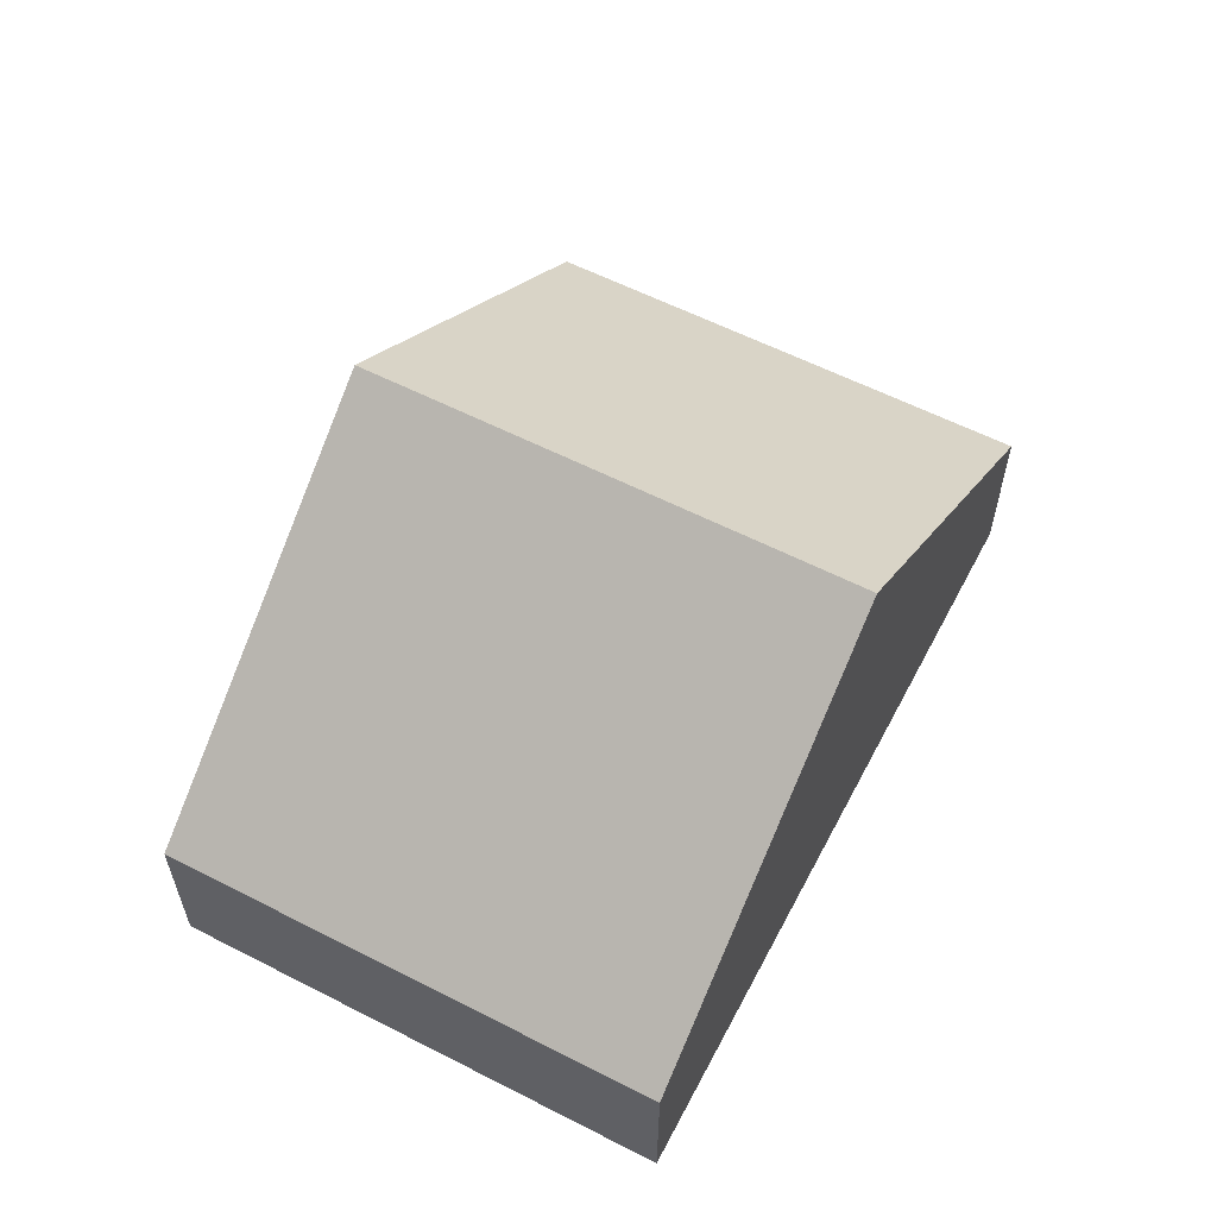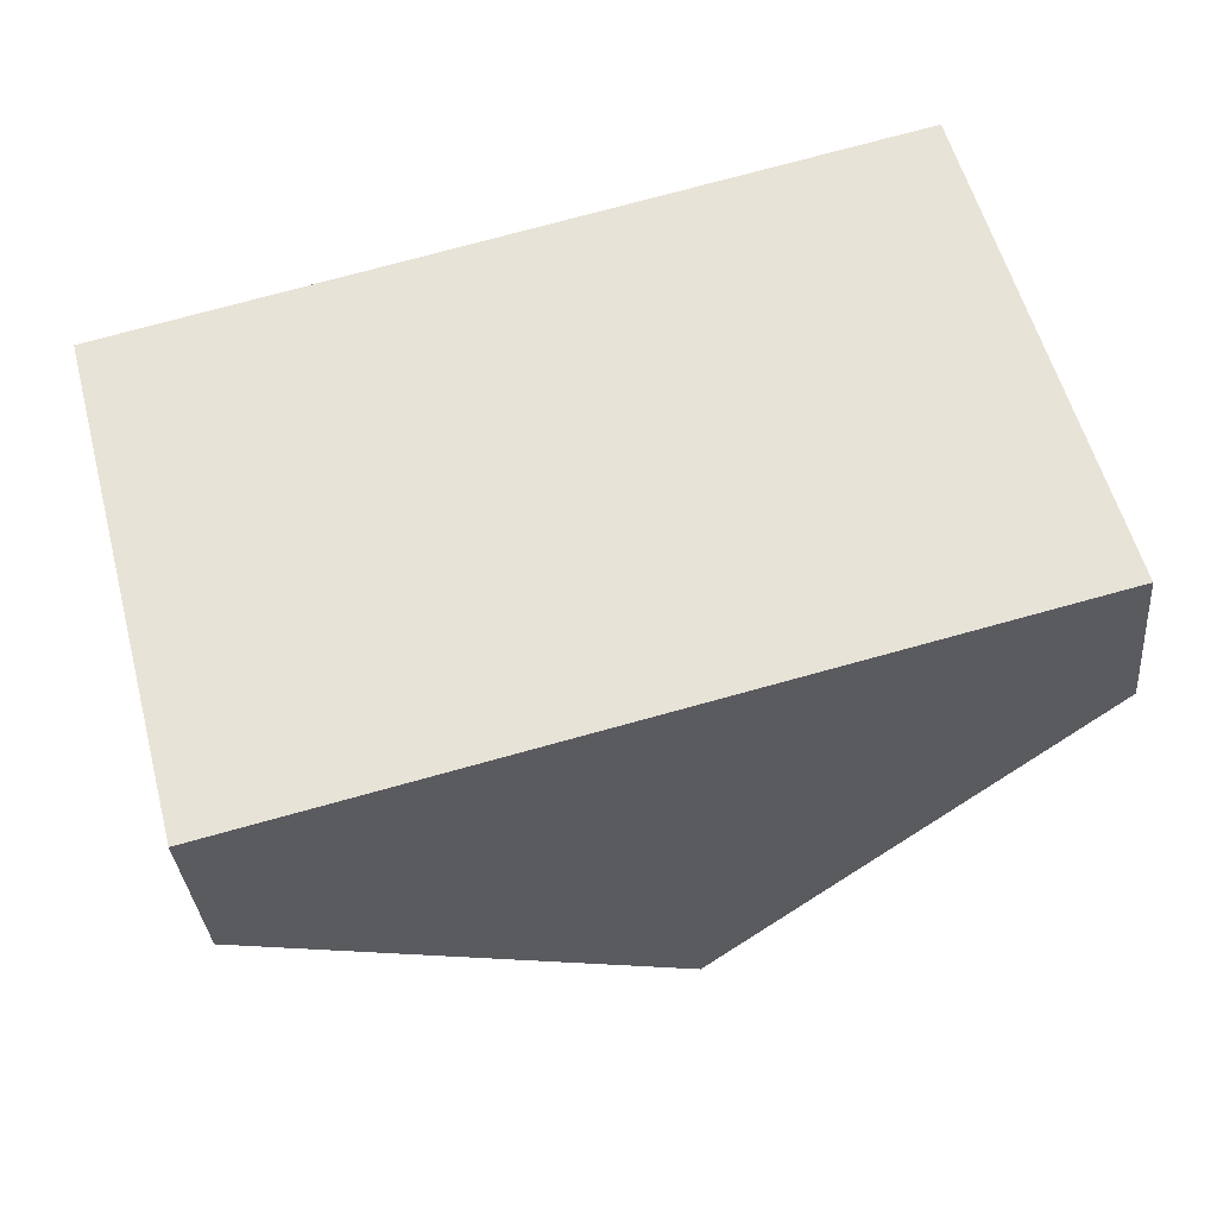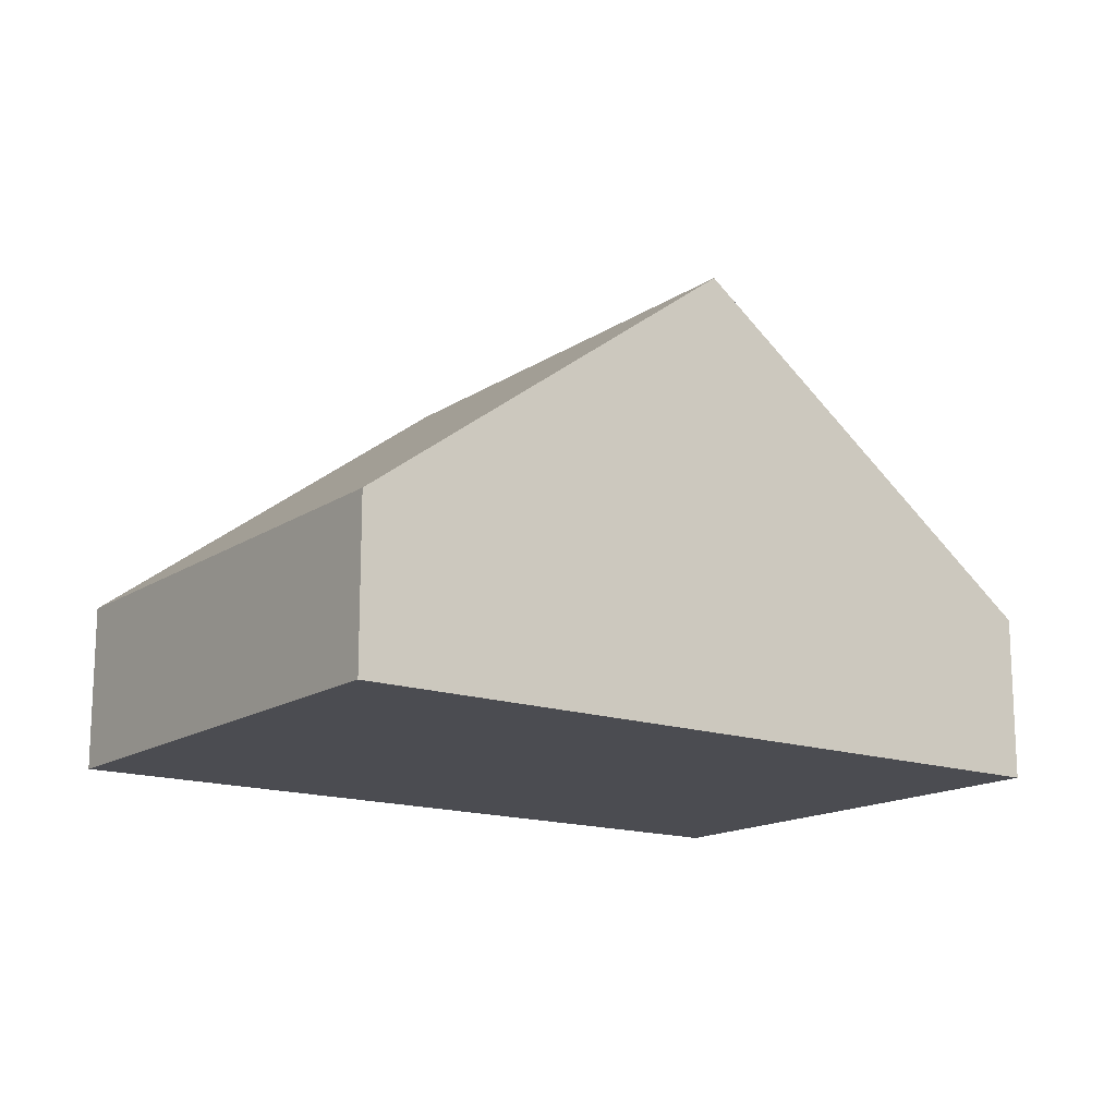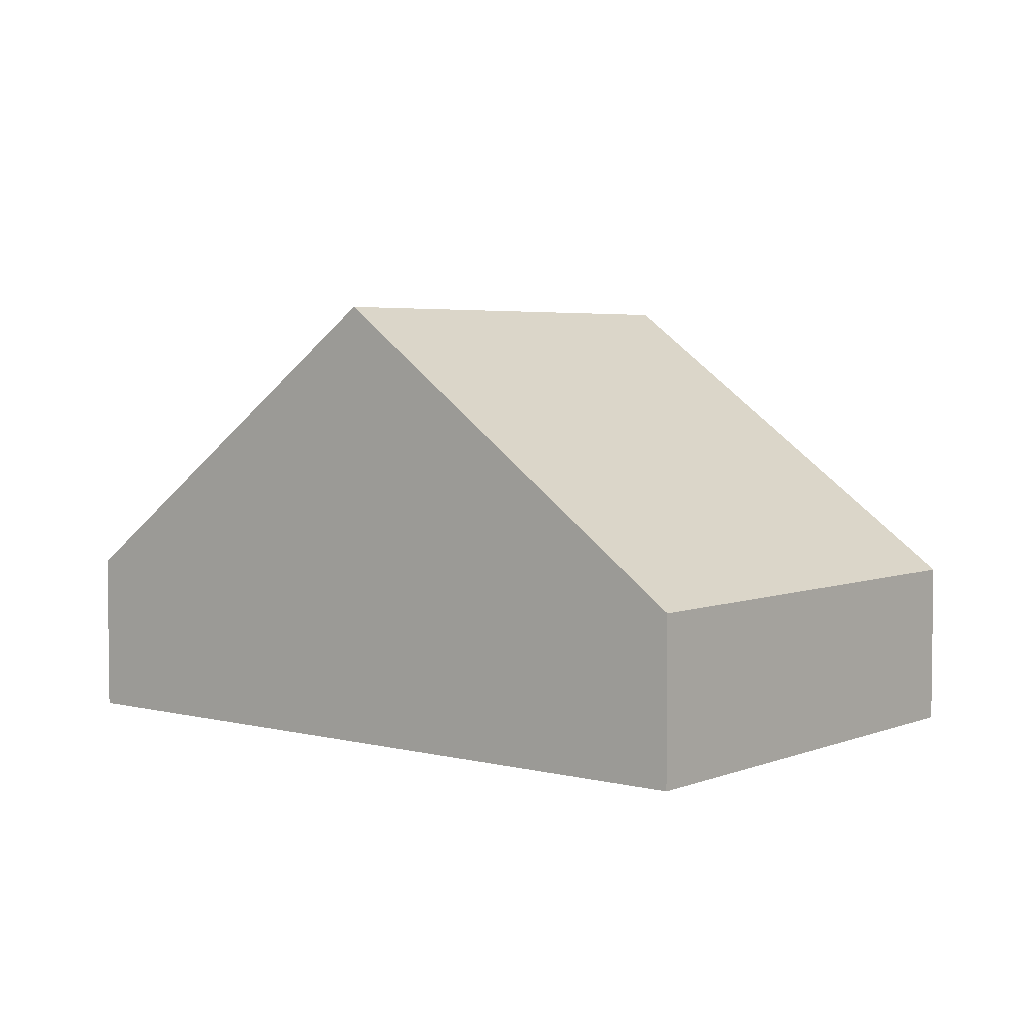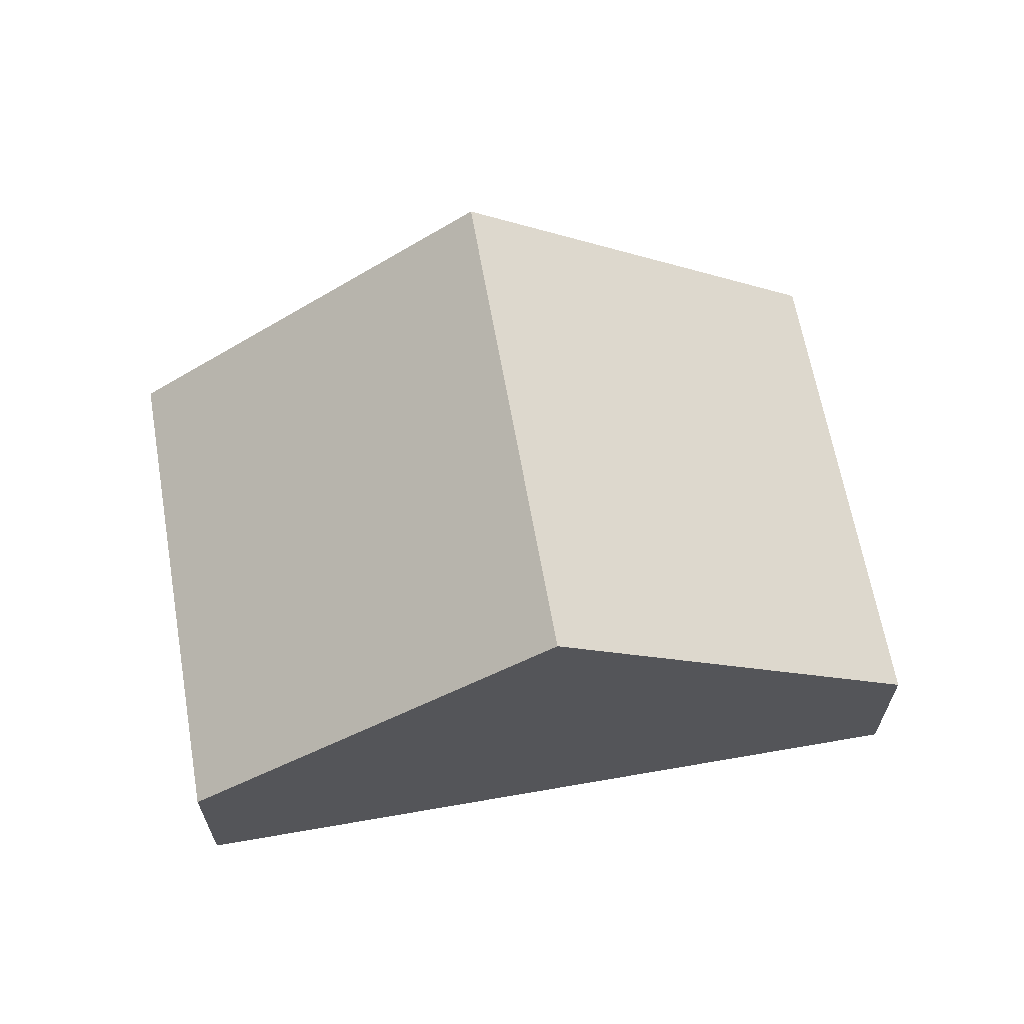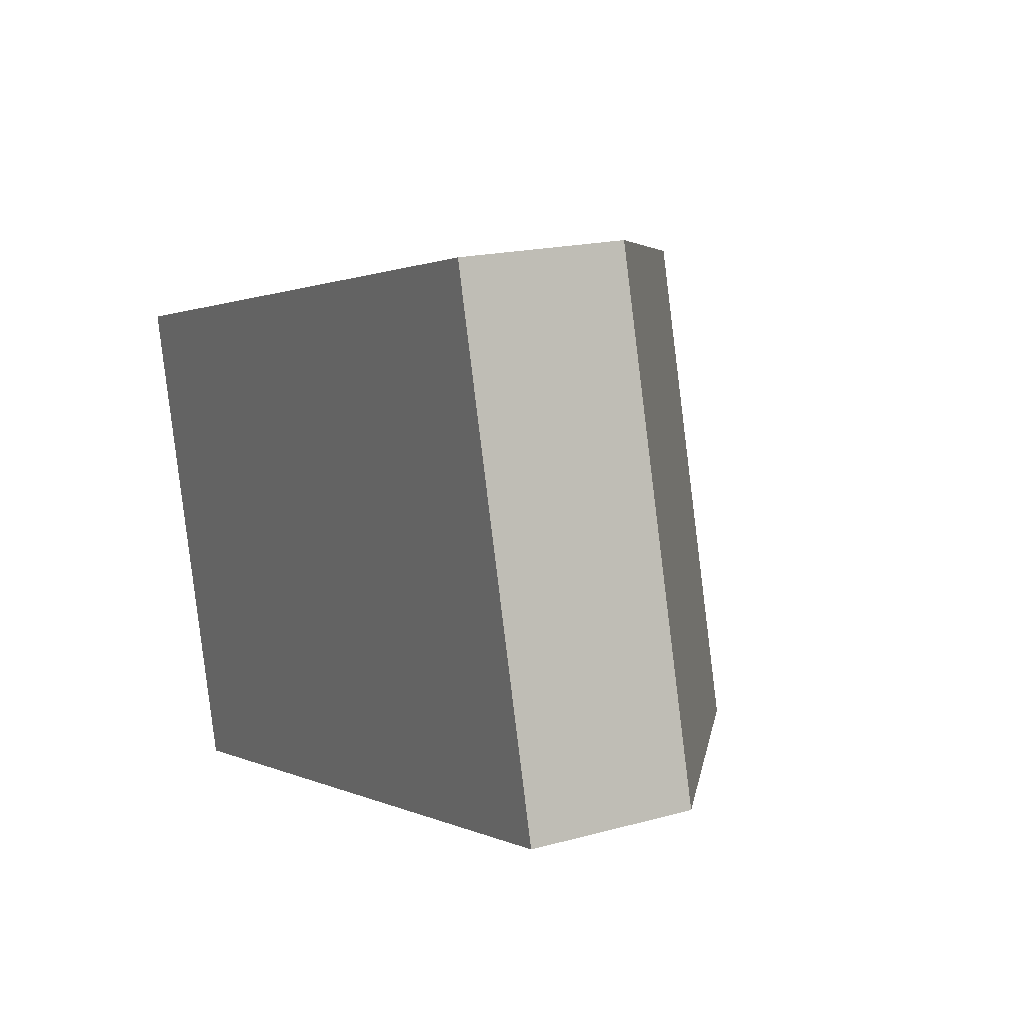
<metadata>
{"format":"obj","ext":"obj","renderer":"f3d","projection":"perspective","resolution":1024,"background":"white","views":[{"elev":59.2,"azim":103.1,"up":"+Y"},{"elev":-33.5,"azim":4.9,"up":"+Z"},{"elev":-15.5,"azim":129.1,"up":"+Y"},{"elev":4.2,"azim":24.5,"up":"+Y"},{"elev":64.5,"azim":155.4,"up":"+Y"},{"elev":17.5,"azim":61.2,"up":"+Z"}]}
</metadata>
<code>
v  11.97 2.223 -4.022
v  5.112 6.07 1.334
v  10.22 2.223 2.669
v  6.858 6.07 -5.356
v  1.746 2.223 -6.69
v  0 2.223 1.361e-16
v  0 0 0
v  5.112 -8.168e-17 1.334
v  10.22 -1.634e-16 2.669
v  11.97 2.463e-16 -4.022
v  6.858 3.28e-16 -5.356
v  1.746 4.096e-16 -6.69
g defaultobject
f 1 2 3
f 2 1 4
f 5 2 4
f 2 5 6
f 7 2 6
f 2 7 8
f 2 8 3
f 3 8 9
f 9 1 3
f 1 9 10
f 10 4 1
f 4 10 11
f 4 11 5
f 5 11 12
f 12 6 5
f 6 12 7
f 8 10 9
f 10 8 7
f 10 7 11
f 11 7 12

</code>
